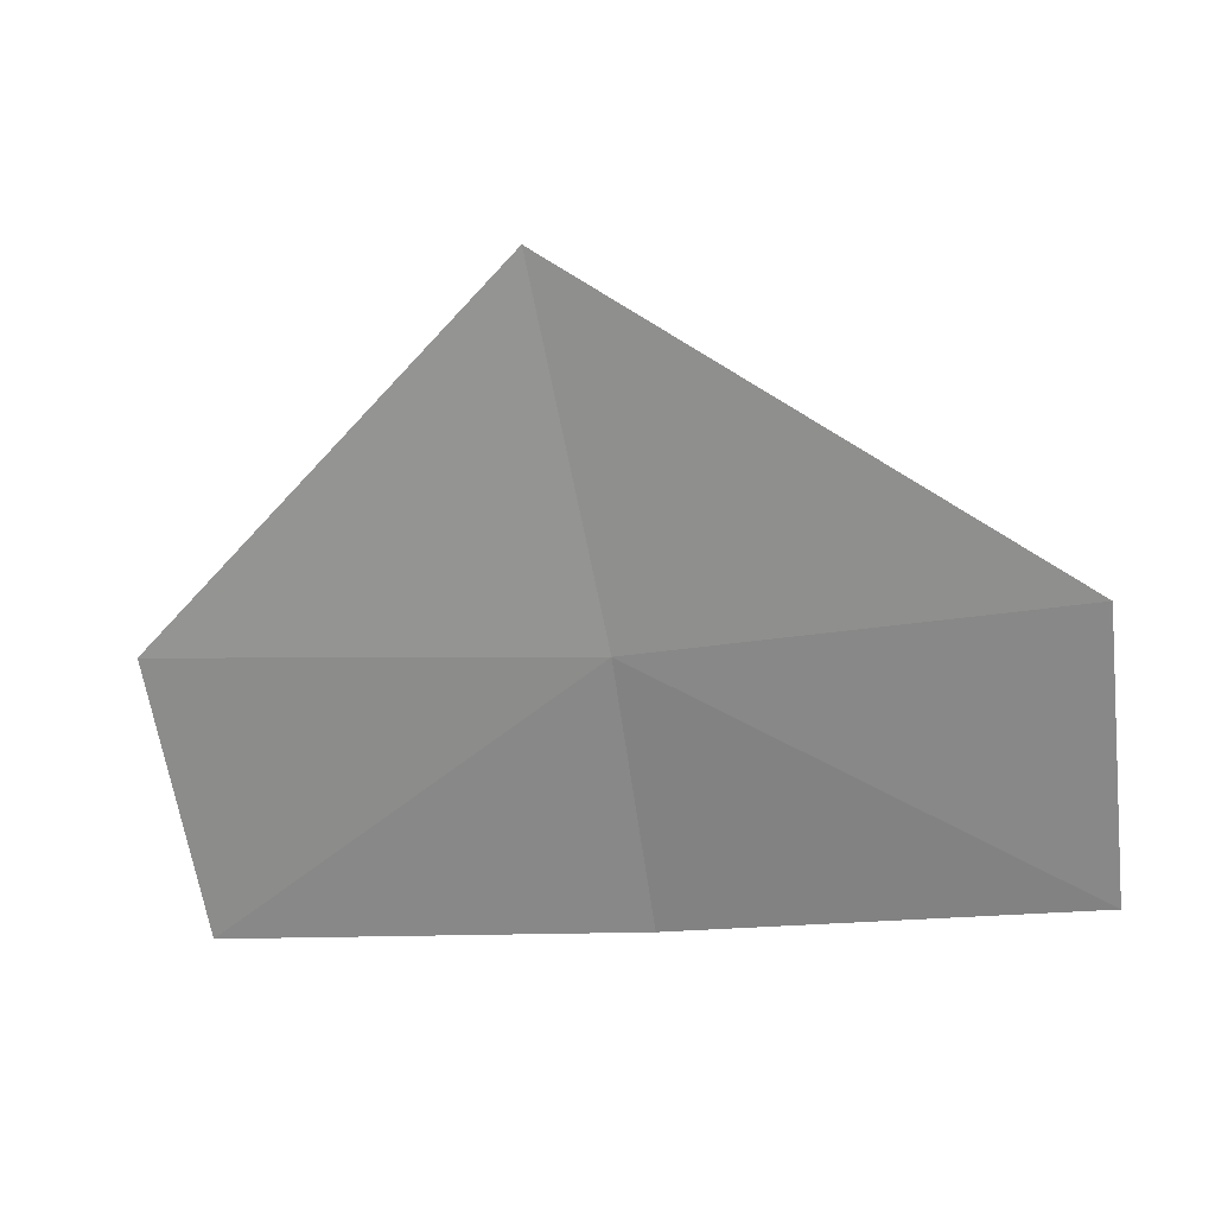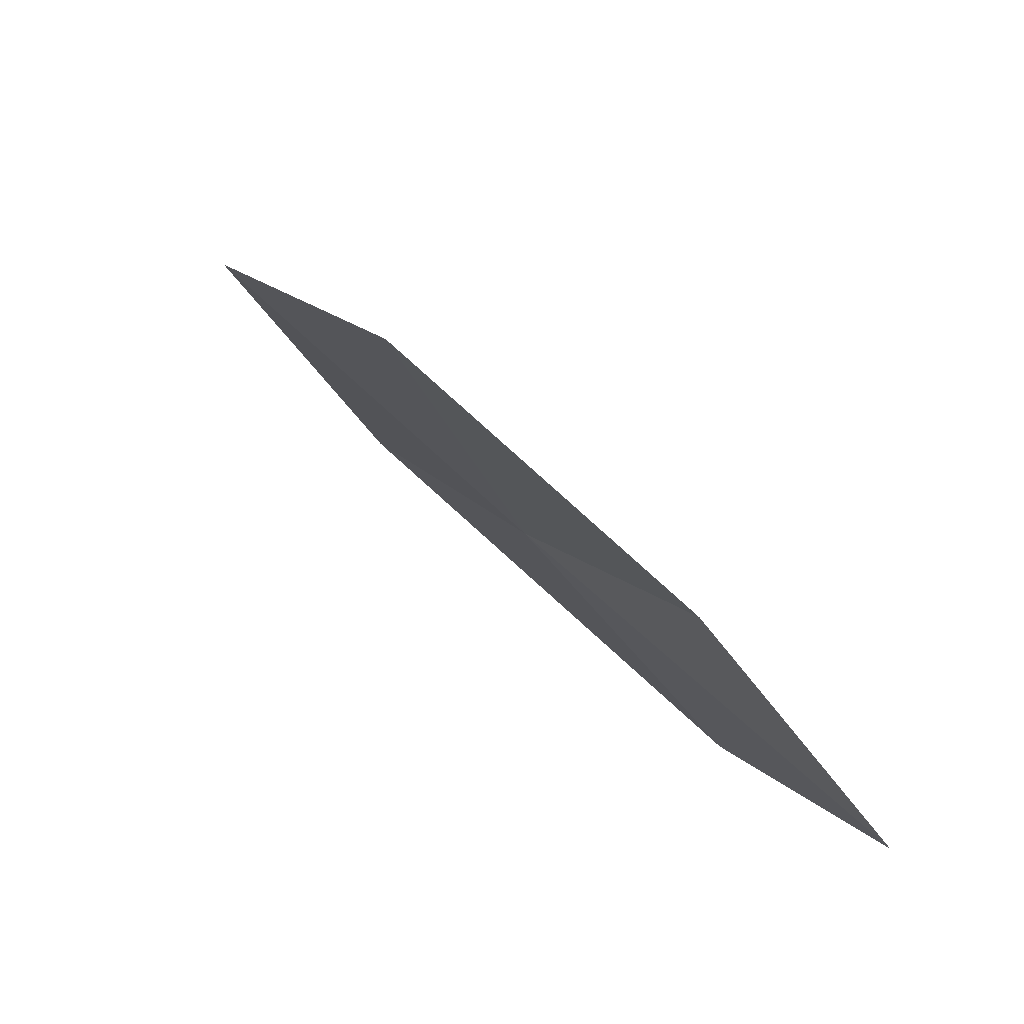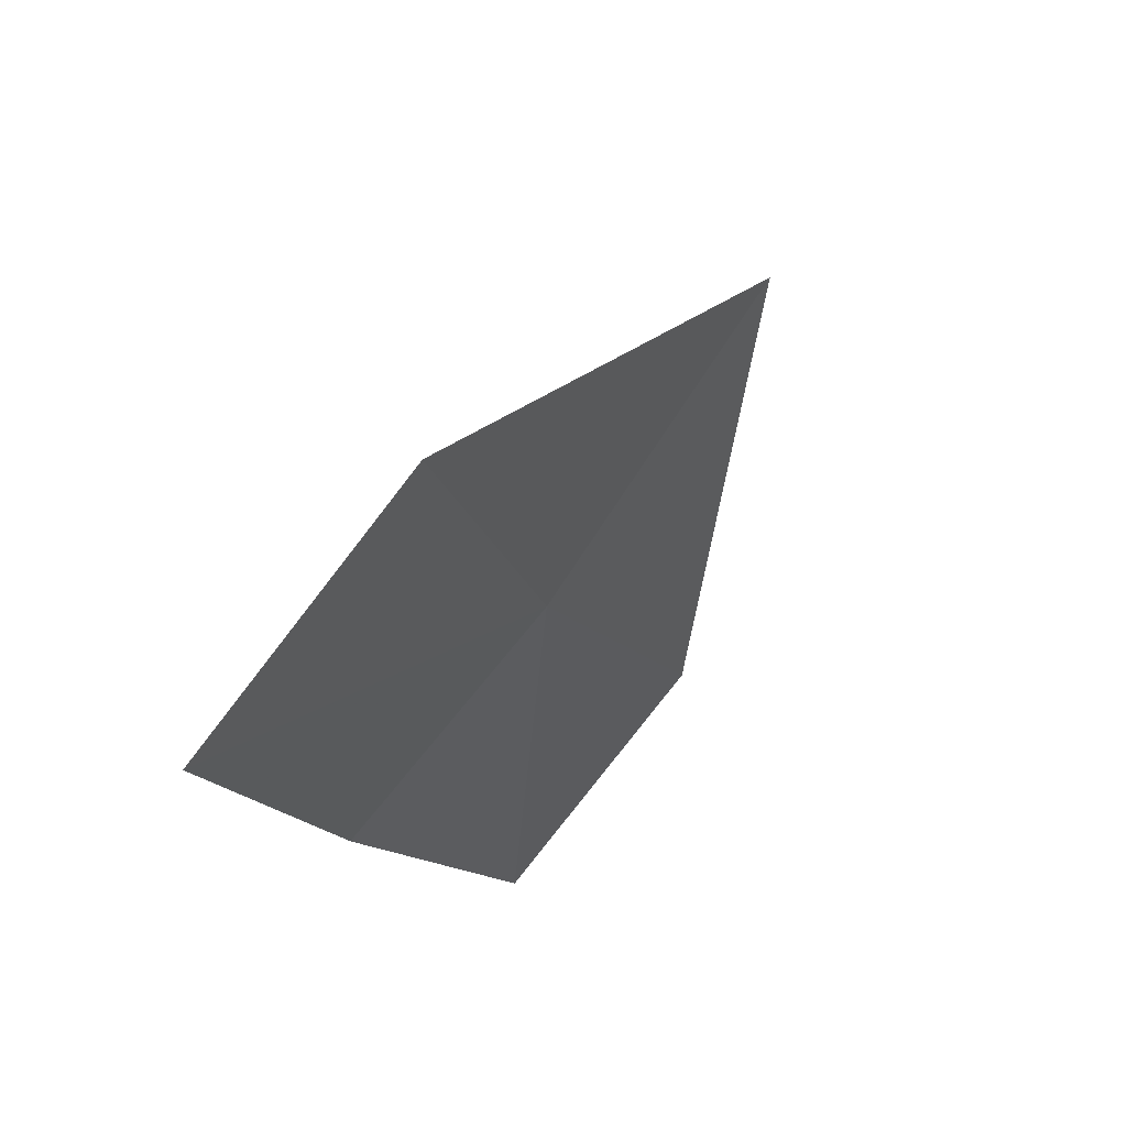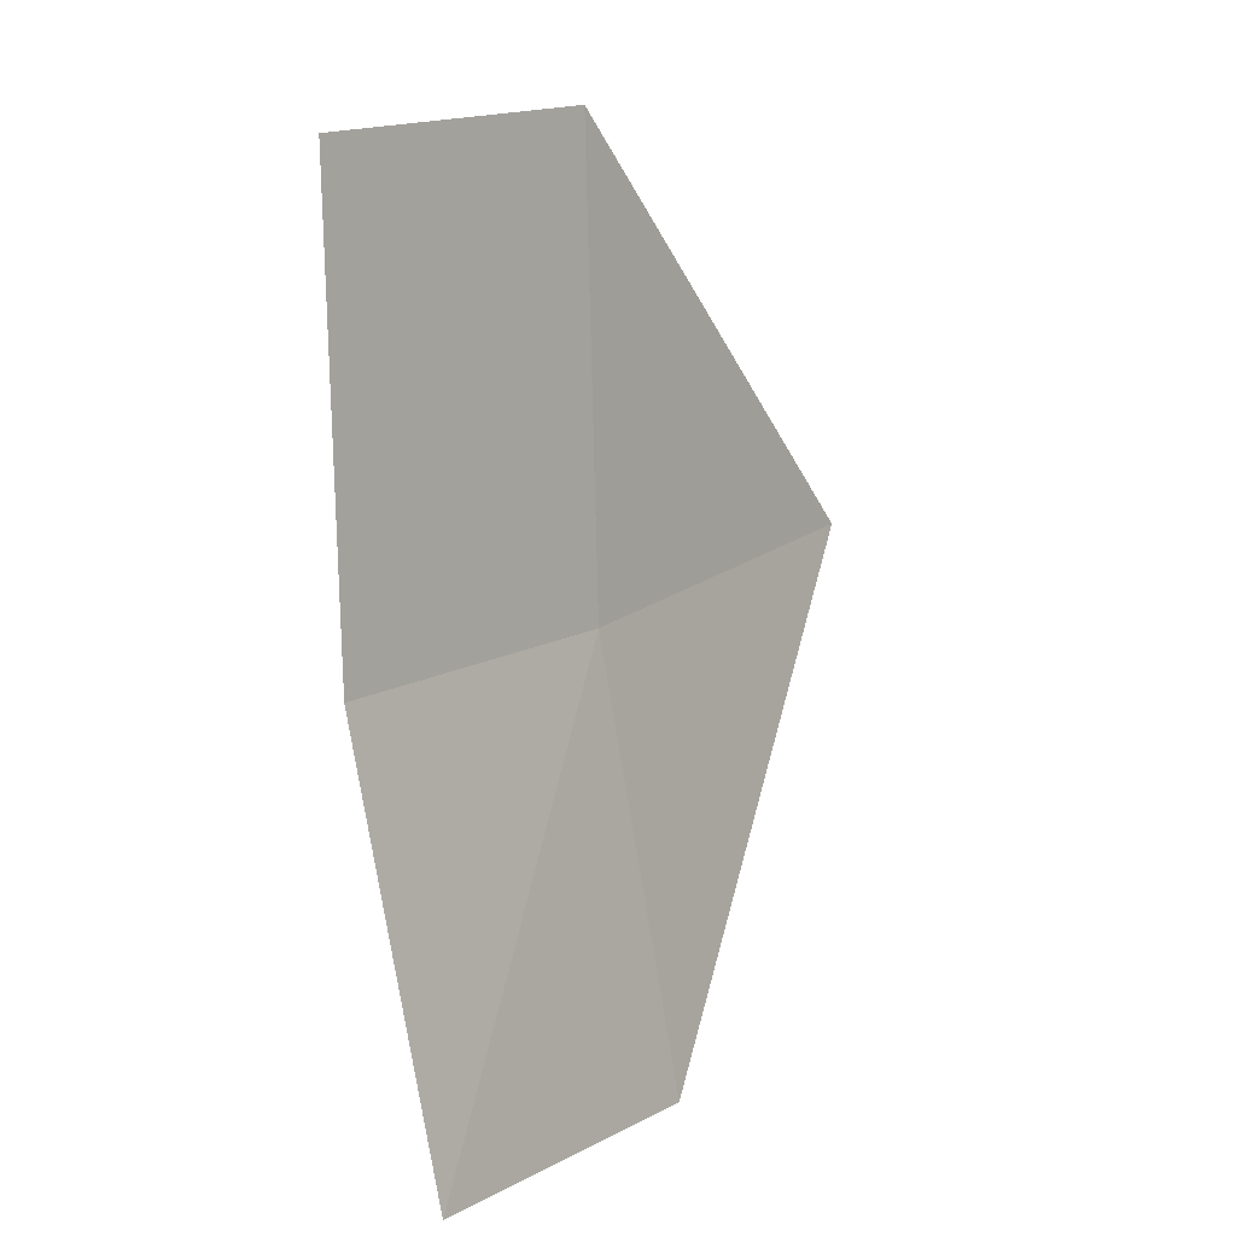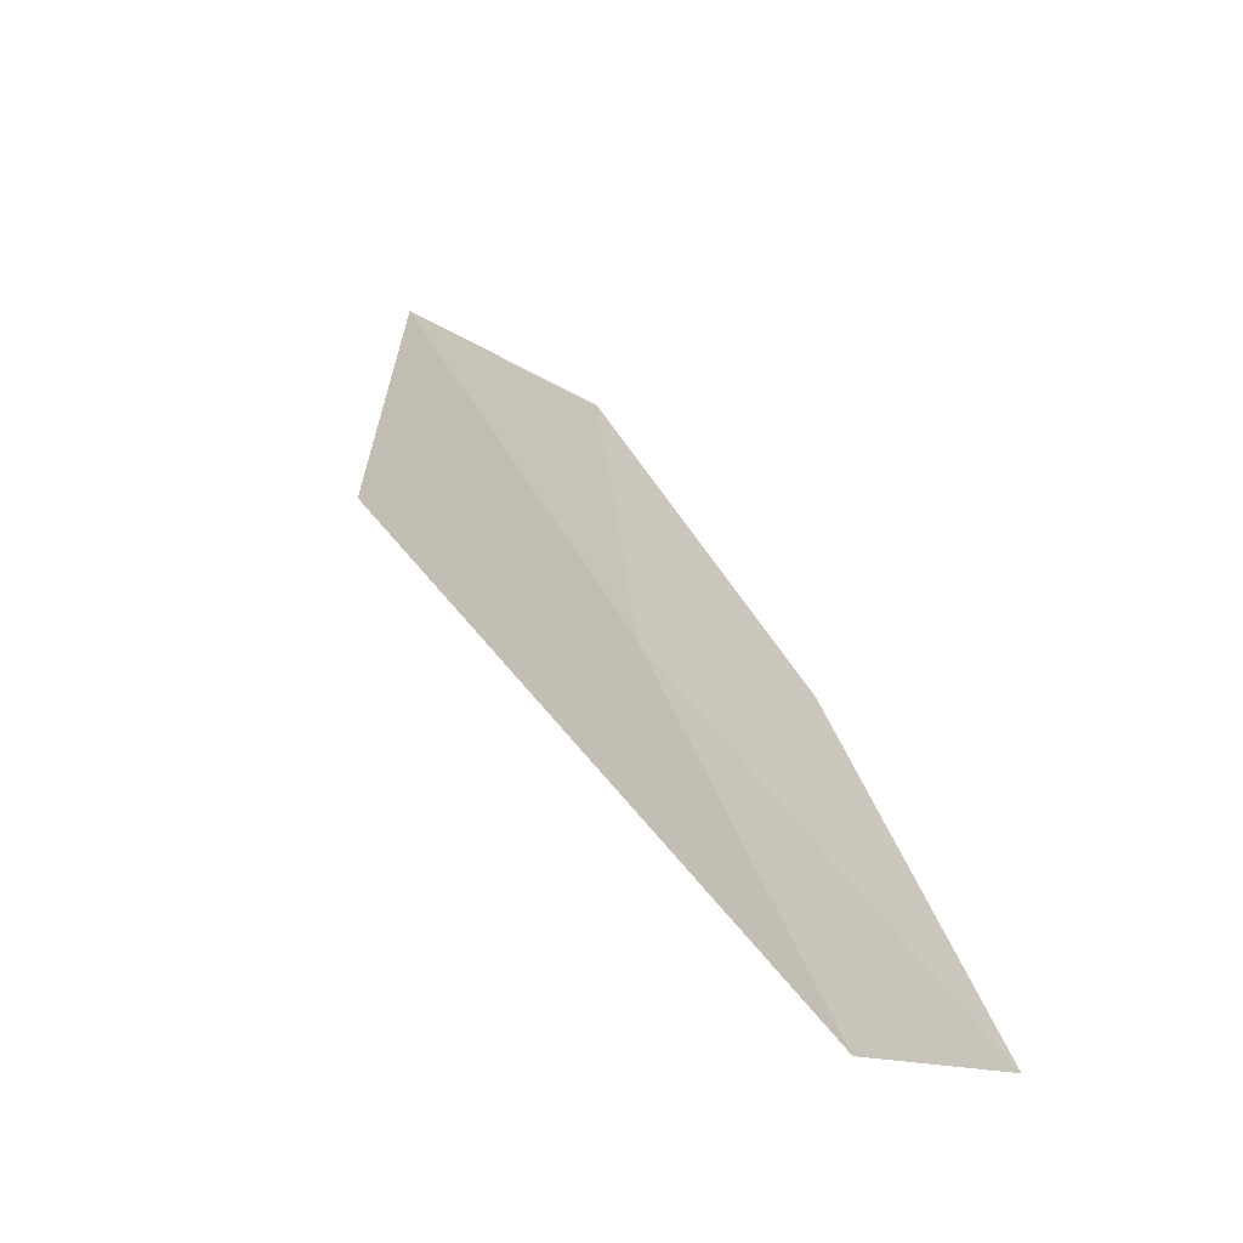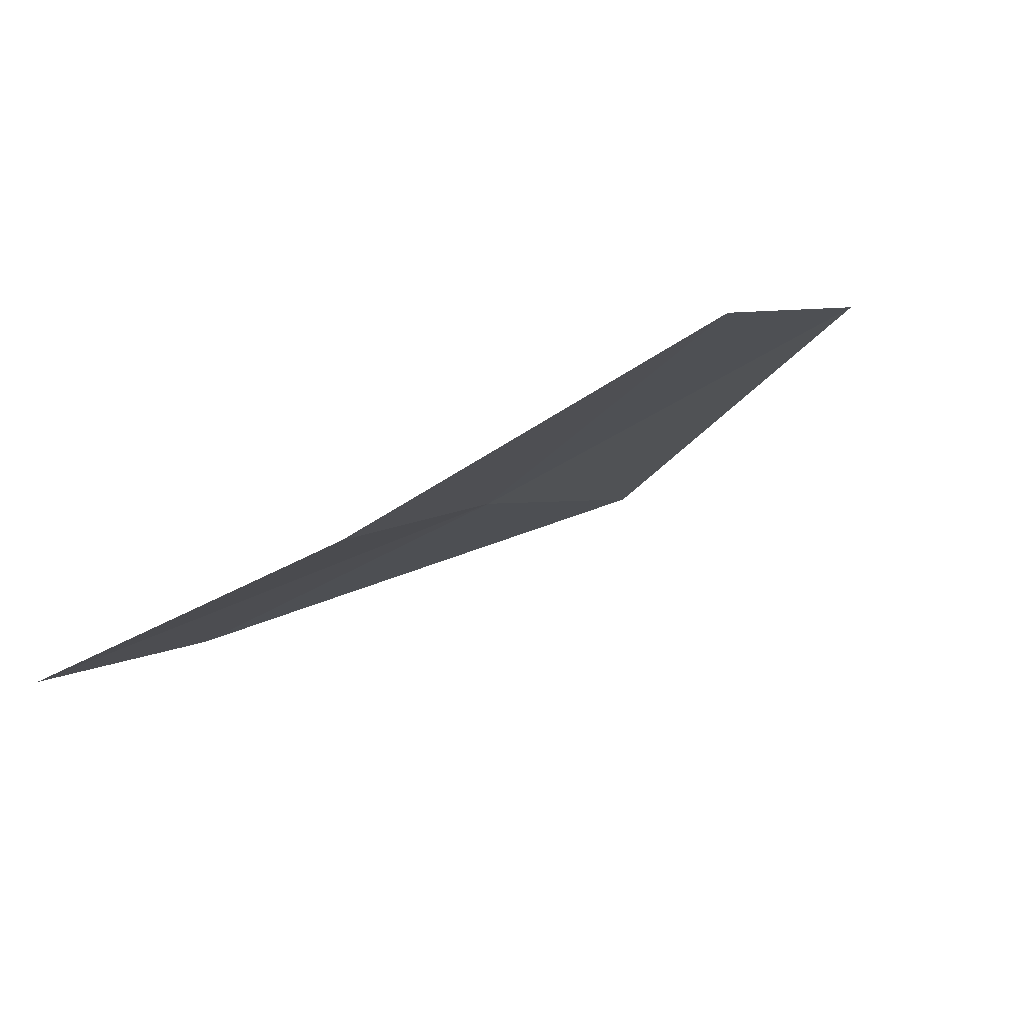
<metadata>
{"format":"obj","ext":"obj","renderer":"f3d","projection":"perspective","resolution":1024,"background":"white","views":[{"elev":-16.0,"azim":12.4,"up":"+Y"},{"elev":-44.8,"azim":125.5,"up":"+Y"},{"elev":-14.2,"azim":-73.9,"up":"+Y"},{"elev":-79.8,"azim":-84.6,"up":"+Y"},{"elev":54.4,"azim":63.9,"up":"+Y"},{"elev":-40.9,"azim":37.9,"up":"+Z"}]}
</metadata>
<code>
v -0.01325 0.2239 -0.4661
v 0.05664 0.1889 -0.493
v -0.01325 0.1885 -0.4979
v 0.0581 0.2265 -0.4612
v -0.08314 0.1889 -0.493
v -0.08461 0.2265 -0.4612
v -0.01765 0.2727 -0.429
f 1 2 3
f 1 3 5
f 1 7 4
f 1 4 2
f 1 5 6
f 1 6 7

</code>
